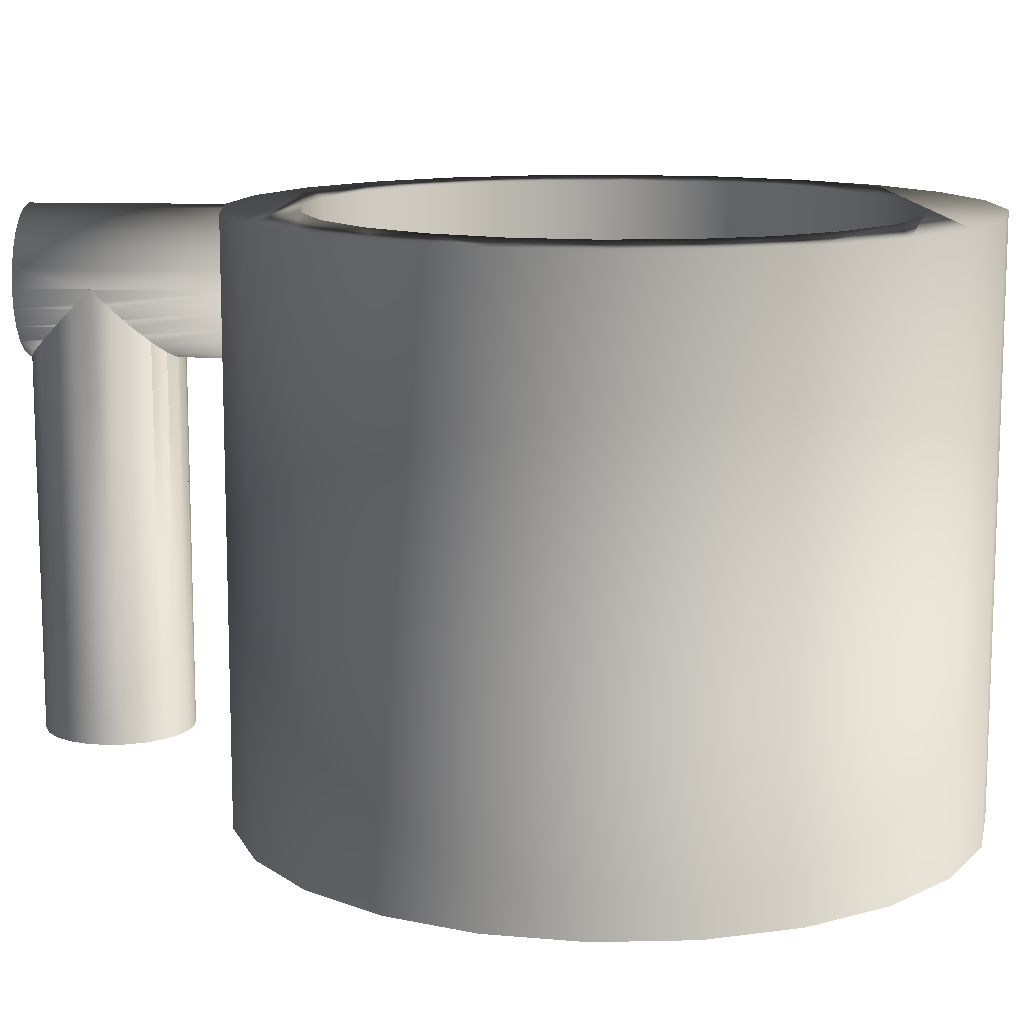
<metadata>
{"format":"obj","ext":"obj","renderer":"f3d","projection":"perspective","resolution":1024,"background":"white","views":[{"elev":11.9,"azim":-85.5,"up":"+Z"}]}
</metadata>
<code>
v -0.01242 -0.05867 -0.03839
v 0.01242 -0.05867 -0.03839
v 0 -0.0603 -0.03839
v 0.02399 -0.05387 -0.03839
v 0 -0.0603 0.03839
v -0.01242 -0.05867 0.03839
v -0.02399 -0.05387 -0.03839
v 0.01242 -0.05867 0.03839
v -0.02399 -0.05387 0.03839
v 0.03393 -0.04625 -0.03839
v 0.02399 -0.05387 0.03839
v -0.03393 -0.04625 0.03839
v -0.03393 -0.04625 -0.03839
v 0.03393 -0.04625 0.03839
v 0 -0.05062 0.03839
v 0.04155 -0.03631 -0.03839
v -0.04155 -0.03631 -0.03839
v -0.009914 -0.04931 0.03839
v 0.04155 -0.03631 0.03839
v 0.009913 -0.04931 0.03839
v -0.04155 -0.03631 0.03839
v -0.009914 -0.04931 -0.02879
v -0.01915 -0.04549 0.03839
v 0.04635 -0.02474 -0.03839
v 0.04635 -0.02474 0.03839
v 0.01915 -0.04549 0.03839
v 0 -0.05062 -0.02879
v -0.04635 -0.02474 -0.03839
v -0.01915 -0.04549 -0.02879
v 0.03317 -0.03147 0.03839
v 0.02708 -0.0394 0.03839
v 0.009913 -0.04931 -0.02879
v -0.02709 -0.0394 0.03839
v -0.04635 -0.02474 0.03839
v -0.02709 -0.0394 -0.02879
v 0.04798 -0.01232 -0.03839
v 0.04798 -0.01232 0.03839
v 0.037 -0.02223 0.03839
v 0.01915 -0.04549 -0.02879
v -0.03317 -0.03147 0.03839
v -0.04798 -0.01232 -0.03839
v 0.02708 -0.0394 -0.02879
v 0.03317 -0.03147 -0.02879
v 0.037 -0.02223 -0.02879
v -0.037 -0.02223 0.03839
v -0.04798 -0.01232 0.03839
v -0.03317 -0.03147 -0.02879
v 0.04635 0.0001 -0.03839
v 0.04635 0.0001 0.03839
v 0.0383 -0.01232 0.03839
v 0.0383 -0.01232 -0.02879
v -0.04635 0.0001 -0.03839
v -0.0383 -0.01232 -0.02879
v -0.037 -0.02223 -0.02879
v -0.0383 -0.01232 0.03839
v -0.04635 0.0001 0.03839
v 0.04155 0.01167 -0.03839
v 0.04155 0.01167 0.03839
v 0.037 -0.002405 0.03839
v 0.037 -0.002405 -0.02879
v -0.04155 0.01167 -0.03839
v 0.03317 0.006833 0.03839
v -0.037 -0.002405 -0.02879
v -0.037 -0.002405 0.03839
v -0.04155 0.01167 0.03839
v 0.03393 0.02161 -0.03839
v 0.03393 0.02161 0.03839
v 0.02708 0.01477 0.03839
v 0.03317 0.006833 -0.02879
v -0.03317 0.006833 0.03839
v -0.03393 0.02161 -0.03839
v 0.02708 0.01477 -0.02879
v -0.03317 0.006833 -0.02879
v -0.02709 0.01477 0.03839
v -0.03393 0.02161 0.03839
v 0.02399 0.02924 -0.03839
v 0.01915 0.02085 0.03839
v -0.02399 0.02924 0.03839
v -0.02399 0.02924 -0.03839
v 0.02399 0.02924 0.03839
v 0.009913 0.02468 0.03839
v 0.01915 0.02085 -0.02879
v -0.02709 0.01477 -0.02879
v -0.01915 0.02085 0.03839
v -0.009914 0.02468 0.03839
v 0.01242 0.03403 -0.03839
v -0.01915 0.02085 -0.02879
v -0.01242 0.03403 0.03839
v 0 0.02598 0.03839
v -0.01242 0.03403 -0.03839
v 0.01242 0.03403 0.03839
v 0.009913 0.02468 -0.02879
v -0.009914 0.02468 -0.02879
v 0 0.02598 -0.02879
v 0 0.03566 -0.03839
v 0 0.03566 0.03839
v 0 0.03566 0.01919
v -0.002484 0.04143 0.01952
v 0 0.03151 0.01919
v -0.002484 0.03151 0.01952
v -0.002484 0.03151 0.03806
v -0.004799 0.04239 0.02048
v 0 0.04111 0.01919
v 0.002483 0.03151 0.01952
v 0 0.03151 0.03839
v -0.004799 0.03151 0.0371
v -0.004799 0.03151 0.02048
v -0.002484 0.05997 0.01952
v 0 0.0603 0.01919
v 0.002483 0.04143 0.01952
v 0.002483 0.03151 0.03806
v -0.002484 0.0603 0.03806
v -0.006786 0.03151 0.022
v -0.004799 0.05901 0.02048
v 0.004798 0.03151 0.02048
v -0.004799 0.0603 0.0371
v -0.006786 0.03151 0.03558
v -0.006786 0.04392 0.022
v -0.004799 0.0603 0.02048
v -0.002484 0.0603 0.01952
v 0.002483 0.05997 0.01952
v 0.004798 0.04239 0.02048
v 0.004798 0.03151 0.0371
v 0.002483 0.0603 0.03806
v 0 0.0603 0.03839
v -0.006786 0.0603 0.03558
v -0.008311 0.03151 0.02399
v -0.008311 0.03151 0.03359
v -0.006786 0.05749 0.022
v -0.006786 0.0603 0.022
v 0.002483 0.0603 0.01952
v 0.006785 0.03151 0.022
v 0.004798 0.0603 0.02048
v 0.004798 0.05901 0.02048
v 0.006785 0.04392 0.022
v 0.006785 0.03151 0.03558
v 0.004798 0.0603 0.0371
v -0.008311 0.0603 0.02399
v -0.008311 0.0603 0.03359
v -0.00927 0.03151 0.03127
v 0.006785 0.05749 0.022
v 0.00831 0.03151 0.03359
v 0.006785 0.0603 0.03558
v -0.00927 0.0603 0.03127
v -0.00927 0.03151 0.0263
v 0.006785 0.0603 0.022
v 0.00831 0.0603 0.02399
v 0.00831 0.03151 0.02399
v -0.008311 0.04591 0.02399
v -0.00927 0.0603 0.0263
v -0.009597 0.0507 0.02879
v -0.009597 0.03151 0.02879
v 0.00831 0.04591 0.02399
v 0.009269 0.03151 0.0263
v 0.00831 0.0603 0.03359
v -0.008311 0.0555 0.02399
v -0.00927 0.04822 0.0263
v -0.009597 0.0603 0.02879
v 0.00831 0.0555 0.02399
v 0.009269 0.03151 0.03127
v 0.009269 0.0603 0.03127
v -0.00927 0.05319 0.0263
v 0.009269 0.0603 0.0263
v 0.009596 0.03151 0.02879
v 0.009269 0.05319 0.0263
v 0.009596 0.0507 0.02879
v 0.009596 0.0603 0.02879
v 0.009269 0.05319 -0.02879
v 0.00831 0.0555 0.02879
v 0.009269 0.04822 0.0263
v 0.00831 0.0555 -0.02879
v 0.006785 0.05749 0.02879
v 0.009269 0.05319 0.02879
v -0.008311 0.0555 -0.02879
v 0.009596 0.0507 -0.02879
v -0.008311 0.0555 0.02879
v -0.00927 0.05319 0.02879
v -0.00927 0.05319 -0.02879
v -0.006786 0.05749 -0.02879
v 0.006785 0.05749 -0.02879
v 0.009269 0.04822 -0.02879
v 0.004798 0.05901 -0.02879
v -0.006786 0.05749 0.02879
v -0.009597 0.0507 -0.02879
v -0.00927 0.04822 0.02879
v 0.004798 0.05901 0.02879
v -0.004799 0.05901 0.02879
v -0.004799 0.05901 -0.02879
v 0.009269 0.04822 0.02879
v 0.00831 0.04591 -0.02879
v -0.00927 0.04822 -0.02879
v -0.002484 0.05997 -0.02879
v 0.00831 0.04591 0.02879
v -0.008311 0.04591 0.02879
v 0.002483 0.05997 -0.02879
v 0.002483 0.05997 0.02879
v 0.006785 0.04392 -0.02879
v -0.008311 0.04591 -0.02879
v -0.002484 0.05997 0.02879
v 0 0.0603 -0.02879
v 0.006785 0.04392 0.02879
v -0.006786 0.04392 0.02879
v 0 0.0603 0.02879
v 0.004798 0.04239 0.02879
v -0.006786 0.04392 -0.02879
v -0.004799 0.04239 0.02879
v 0.004798 0.04239 -0.02879
v -0.004799 0.04239 -0.02879
v -0.002484 0.04143 0.02879
v 0.002483 0.04143 0.02879
v 0.002483 0.04143 -0.02879
v -0.002484 0.04143 -0.02879
v 0 0.04111 0.02879
v 0 0.04111 -0.02879
v -0.01435 -0.04776 -0.03359
v 0.005384 -0.05008 -0.03359
v -0.004635 -0.05022 -0.03359
v 0.01503 -0.04736 -0.03359
v -0.004635 -0.05022 0.004799
v -0.01435 -0.04776 0.004799
v -0.0231 -0.04287 -0.03359
v 0.005384 -0.05008 0.004799
v -0.0231 -0.04287 0.004799
v 0.02364 -0.04223 -0.03359
v 0.01503 -0.04736 0.004799
v -0.03028 -0.03588 0.004799
v -0.03028 -0.03588 -0.03359
v 0.02364 -0.04223 0.004799
v 0.03062 -0.03505 -0.03359
v -0.0354 -0.02727 -0.03359
v 0.03062 -0.03505 0.004799
v -0.0354 -0.02727 0.004799
v 0.03552 -0.0263 -0.03359
v 0.03552 -0.0263 0.004799
v -0.03813 -0.01763 -0.03359
v -0.03813 -0.01763 0.004799
v 0.03798 -0.01659 -0.03359
v 0.03798 -0.01659 0.004799
v -0.03827 -0.007608 -0.03359
v -0.03827 -0.007608 0.004799
v 0.03784 -0.006569 -0.03359
v 0.03784 -0.006569 0.004799
v -0.03581 0.002106 -0.03359
v -0.03581 0.002106 0.004799
v 0.03512 0.003074 -0.03359
v 0.03512 0.003074 0.004799
v -0.03091 0.01085 -0.03359
v -0.03091 0.01085 0.004799
v 0.02999 0.01168 -0.03359
v 0.02999 0.01168 0.004799
v -0.02393 0.01803 -0.03359
v -0.02393 0.01803 0.004799
v 0.0228 0.01867 -0.03359
v -0.01532 0.02316 0.004799
v 0.0228 0.01867 0.004799
v -0.01532 0.02316 -0.03359
v 0.01406 0.02356 -0.03359
v -0.005674 0.02589 0.004799
v 0.01406 0.02356 0.004799
v -0.005674 0.02589 -0.03359
v 0.004345 0.02602 -0.03359
v 0.004345 0.02602 0.004799
g mesh1_mesh1-geometry
f 1 2 3
f 2 1 4
f 2 5 3
f 3 6 1
f 4 1 7
f 4 8 2
f 5 2 8
f 6 3 5
f 9 1 6
f 1 9 7
f 4 7 10
f 8 4 11
f 8 6 5
f 6 11 9
f 12 7 9
f 10 7 13
f 10 11 4
f 6 8 11
f 9 11 14
f 7 12 13
f 15 12 9
f 10 13 16
f 11 10 14
f 9 14 15
f 12 17 13
f 12 15 18
f 16 13 17
f 19 10 16
f 10 19 14
f 15 14 20
f 17 12 21
f 15 22 18
f 12 18 23
f 16 17 24
f 16 25 19
f 26 14 19
f 20 14 26
f 20 27 15
f 12 23 21
f 21 28 17
f 22 15 27
f 29 18 22
f 18 29 23
f 24 17 28
f 25 16 24
f 30 19 25
f 26 19 31
f 26 32 20
f 27 20 32
f 21 23 33
f 28 21 34
f 32 22 27
f 22 32 29
f 35 23 29
f 24 28 36
f 24 37 25
f 31 19 30
f 30 25 38
f 31 39 26
f 32 26 39
f 23 35 33
f 21 33 40
f 21 40 34
f 34 41 28
f 29 32 39
f 29 42 35
f 36 28 41
f 37 24 36
f 38 25 37
f 43 31 30
f 44 30 38
f 39 31 42
f 35 40 33
f 34 40 45
f 41 34 46
f 29 39 42
f 35 42 47
f 36 41 48
f 36 49 37
f 38 37 50
f 31 43 42
f 30 44 43
f 38 51 44
f 40 35 47
f 47 45 40
f 34 45 46
f 46 52 41
f 47 42 43
f 48 41 52
f 49 36 48
f 50 37 49
f 51 38 50
f 47 43 44
f 53 44 51
f 45 47 54
f 46 45 55
f 52 46 56
f 48 52 57
f 48 58 49
f 50 49 59
f 50 60 51
f 47 44 54
f 54 44 53
f 53 51 60
f 54 55 45
f 46 55 56
f 56 61 52
f 57 52 61
f 58 48 57
f 62 49 58
f 59 49 62
f 60 50 59
f 55 54 53
f 53 60 63
f 56 55 64
f 61 56 65
f 57 61 66
f 57 67 58
f 62 58 68
f 69 59 62
f 59 69 60
f 53 64 55
f 63 60 69
f 64 53 63
f 56 64 70
f 56 70 65
f 65 71 61
f 66 61 71
f 67 57 66
f 68 58 67
f 72 62 68
f 62 72 69
f 63 69 73
f 63 70 64
f 65 70 74
f 71 65 75
f 66 71 76
f 76 67 66
f 68 67 77
f 77 72 68
f 73 69 72
f 70 63 73
f 73 74 70
f 65 74 75
f 78 71 75
f 76 71 79
f 67 76 80
f 77 67 81
f 72 77 82
f 73 72 83
f 74 73 83
f 75 74 84
f 71 78 79
f 75 85 78
f 76 79 86
f 86 80 76
f 81 67 80
f 81 82 77
f 83 72 82
f 87 74 83
f 74 87 84
f 75 84 85
f 88 79 78
f 78 85 89
f 86 79 90
f 80 86 91
f 81 80 89
f 82 81 92
f 83 82 87
f 93 84 87
f 84 93 85
f 79 88 90
f 78 91 88
f 85 94 89
f 78 89 80
f 86 90 95
f 95 91 86
f 78 80 91
f 89 92 81
f 87 82 92
f 87 92 93
f 94 85 93
f 96 90 88
f 88 91 96
f 92 89 94
f 90 97 95
f 91 95 96
f 93 92 94
f 97 90 96
f 96 95 97
g mesh1_mesh1-geometry
f 3 2 1
f 4 1 2
f 3 5 2
f 1 6 3
f 7 1 4
f 2 8 4
f 8 2 5
f 5 3 6
f 6 1 9
f 7 9 1
f 10 7 4
f 11 4 8
f 5 6 8
f 9 11 6
f 9 7 12
f 13 7 10
f 4 11 10
f 11 8 6
f 14 11 9
f 13 12 7
f 9 12 15
f 16 13 10
f 14 10 11
f 15 14 9
f 13 17 12
f 18 15 12
f 17 13 16
f 16 10 19
f 14 19 10
f 20 14 15
f 21 12 17
f 18 22 15
f 23 18 12
f 24 17 16
f 19 25 16
f 19 14 26
f 26 14 20
f 15 27 20
f 21 23 12
f 17 28 21
f 27 15 22
f 22 18 29
f 23 29 18
f 28 17 24
f 24 16 25
f 25 19 30
f 31 19 26
f 20 32 26
f 32 20 27
f 33 23 21
f 34 21 28
f 27 22 32
f 29 32 22
f 29 23 35
f 36 28 24
f 25 37 24
f 30 19 31
f 38 25 30
f 26 39 31
f 39 26 32
f 33 35 23
f 40 33 21
f 34 40 21
f 28 41 34
f 39 32 29
f 35 42 29
f 41 28 36
f 36 24 37
f 37 25 38
f 30 31 43
f 38 30 44
f 42 31 39
f 33 40 35
f 45 40 34
f 46 34 41
f 42 39 29
f 47 42 35
f 48 41 36
f 37 49 36
f 50 37 38
f 42 43 31
f 43 44 30
f 44 51 38
f 47 35 40
f 40 45 47
f 46 45 34
f 41 52 46
f 43 42 47
f 52 41 48
f 48 36 49
f 49 37 50
f 50 38 51
f 44 43 47
f 51 44 53
f 54 47 45
f 55 45 46
f 56 46 52
f 57 52 48
f 49 58 48
f 59 49 50
f 51 60 50
f 54 44 47
f 53 44 54
f 60 51 53
f 45 55 54
f 56 55 46
f 52 61 56
f 61 52 57
f 57 48 58
f 58 49 62
f 62 49 59
f 59 50 60
f 53 54 55
f 63 60 53
f 64 55 56
f 65 56 61
f 66 61 57
f 58 67 57
f 68 58 62
f 62 59 69
f 60 69 59
f 55 64 53
f 69 60 63
f 63 53 64
f 70 64 56
f 65 70 56
f 61 71 65
f 71 61 66
f 66 57 67
f 67 58 68
f 68 62 72
f 69 72 62
f 73 69 63
f 64 70 63
f 74 70 65
f 75 65 71
f 76 71 66
f 66 67 76
f 77 67 68
f 68 72 77
f 72 69 73
f 73 63 70
f 70 74 73
f 75 74 65
f 75 71 78
f 79 71 76
f 80 76 67
f 81 67 77
f 82 77 72
f 83 72 73
f 83 73 74
f 84 74 75
f 79 78 71
f 78 85 75
f 86 79 76
f 76 80 86
f 80 67 81
f 77 82 81
f 82 72 83
f 83 74 87
f 84 87 74
f 85 84 75
f 78 79 88
f 89 85 78
f 90 79 86
f 91 86 80
f 89 80 81
f 92 81 82
f 87 82 83
f 87 84 93
f 85 93 84
f 90 88 79
f 88 91 78
f 89 94 85
f 80 89 78
f 95 90 86
f 86 91 95
f 91 80 78
f 81 92 89
f 92 82 87
f 93 92 87
f 93 85 94
f 88 90 96
f 96 91 88
f 94 89 92
f 95 97 90
f 96 95 91
f 94 92 93
f 96 90 97
f 97 95 96
g mesh2_mesh2-geometry
f 98 99 100
f 99 98 97
f 99 101 100
f 100 102 98
f 97 98 103
f 97 104 99
f 99 105 101
f 100 101 106
f 102 100 107
f 98 102 108
f 103 98 109
f 110 97 103
f 104 97 110
f 104 111 99
f 99 111 105
f 96 101 105
f 112 106 101
f 100 106 107
f 113 102 107
f 108 102 114
f 109 98 108
f 110 103 109
f 110 115 104
f 115 111 104
f 111 96 105
f 101 96 112
f 106 112 116
f 107 106 117
f 102 113 118
f 107 117 113
f 102 118 114
f 108 114 119
f 109 108 120
f 110 109 121
f 115 110 122
f 115 123 111
f 96 111 124
f 112 96 125
f 112 119 116
f 126 106 116
f 106 126 117
f 127 118 113
f 113 117 128
f 114 118 129
f 114 130 119
f 108 119 120
f 125 109 120
f 121 109 131
f 122 110 121
f 122 132 115
f 132 123 115
f 123 124 111
f 96 124 125
f 125 120 112
f 112 120 119
f 116 119 130
f 116 130 126
f 126 128 117
f 118 127 129
f 113 128 127
f 114 129 130
f 124 109 125
f 124 131 109
f 133 121 131
f 122 121 134
f 132 122 135
f 132 136 123
f 124 123 137
f 126 130 138
f 128 126 139
f 129 127 130
f 127 128 140
f 137 131 124
f 134 121 133
f 137 133 131
f 135 122 134
f 132 135 141
f 132 142 136
f 143 123 136
f 123 143 137
f 130 127 138
f 126 138 139
f 144 128 139
f 128 144 140
f 127 140 145
f 146 134 133
f 143 133 137
f 135 134 141
f 141 147 132
f 148 142 132
f 142 143 136
f 138 127 149
f 139 138 150
f 139 150 144
f 144 151 140
f 145 140 152
f 145 149 127
f 141 134 146
f 143 146 133
f 147 141 146
f 132 147 153
f 154 142 148
f 148 132 153
f 143 142 155
f 138 149 156
f 138 157 150
f 144 150 158
f 151 144 158
f 140 151 152
f 152 157 145
f 149 145 156
f 155 146 143
f 155 147 146
f 153 147 159
f 154 160 142
f 148 159 154
f 159 148 153
f 142 161 155
f 156 145 138
f 138 145 157
f 150 157 162
f 150 152 158
f 158 152 151
f 157 152 162
f 161 147 155
f 163 159 147
f 160 154 164
f 161 142 160
f 154 159 165
f 162 152 150
f 161 163 147
f 159 163 165
f 154 163 164
f 166 160 164
f 160 167 161
f 168 159 165
f 165 159 169
f 154 165 170
f 163 161 167
f 163 170 165
f 170 163 154
f 164 163 166
f 160 166 167
f 159 168 171
f 166 168 165
f 159 172 169
f 165 169 173
f 166 163 167
f 168 174 171
f 171 141 159
f 168 166 175
f 166 165 173
f 159 141 172
f 176 169 172
f 177 173 169
f 168 178 174
f 171 174 179
f 141 171 180
f 166 181 175
f 175 178 168
f 151 166 173
f 141 182 172
f 177 169 176
f 176 172 183
f 151 173 177
f 162 174 178
f 156 179 174
f 171 179 180
f 182 141 180
f 181 166 170
f 181 184 175
f 175 184 178
f 185 166 151
f 172 182 186
f 176 162 177
f 183 172 187
f 183 156 176
f 162 151 177
f 174 162 156
f 178 151 162
f 179 156 129
f 180 179 188
f 180 188 182
f 170 166 189
f 170 190 181
f 181 191 184
f 151 178 184
f 185 189 166
f 151 157 185
f 186 182 134
f 187 172 186
f 156 162 176
f 187 179 183
f 129 156 183
f 183 179 129
f 179 114 188
f 182 188 192
f 193 170 189
f 190 170 153
f 190 191 181
f 191 151 184
f 194 189 185
f 151 191 157
f 157 194 185
f 195 134 182
f 134 195 186
f 187 186 196
f 114 179 187
f 187 188 114
f 188 108 192
f 182 192 195
f 153 170 193
f 194 193 189
f 153 197 190
f 190 198 191
f 198 157 191
f 157 149 194
f 186 195 196
f 187 196 199
f 199 188 187
f 108 188 199
f 199 192 108
f 195 192 200
f 201 153 193
f 194 201 193
f 197 153 135
f 197 198 190
f 157 198 149
f 149 202 194
f 196 195 121
f 199 196 203
f 203 192 199
f 192 109 200
f 200 121 195
f 135 153 201
f 202 201 194
f 135 204 197
f 197 205 198
f 205 149 198
f 149 118 202
f 121 200 196
f 196 200 203
f 109 192 203
f 203 200 109
f 204 135 201
f 206 201 202
f 197 204 207
f 207 205 197
f 149 205 118
f 205 202 118
f 206 204 201
f 202 102 206
f 207 204 122
f 207 208 205
f 208 202 205
f 209 204 206
f 102 202 208
f 208 206 102
f 210 122 204
f 122 210 207
f 211 208 207
f 209 210 204
f 206 98 209
f 212 206 208
f 207 210 211
f 211 212 208
f 210 209 213
f 98 206 212
f 212 209 98
f 211 210 110
f 212 211 214
f 209 103 213
f 213 110 210
f 214 209 212
f 110 213 211
f 211 213 214
f 103 209 214
f 214 213 103
g mesh2_mesh2-geometry
f 100 99 98
f 97 98 99
f 100 101 99
f 98 102 100
f 103 98 97
f 99 104 97
f 101 105 99
f 106 101 100
f 107 100 102
f 108 102 98
f 109 98 103
f 103 97 110
f 110 97 104
f 99 111 104
f 105 111 99
f 105 101 96
f 101 106 112
f 107 106 100
f 107 102 113
f 114 102 108
f 108 98 109
f 109 103 110
f 104 115 110
f 104 111 115
f 105 96 111
f 112 96 101
f 116 112 106
f 117 106 107
f 118 113 102
f 113 117 107
f 114 118 102
f 119 114 108
f 120 108 109
f 121 109 110
f 122 110 115
f 111 123 115
f 124 111 96
f 125 96 112
f 116 119 112
f 116 106 126
f 117 126 106
f 113 118 127
f 128 117 113
f 129 118 114
f 119 130 114
f 120 119 108
f 120 109 125
f 131 109 121
f 121 110 122
f 115 132 122
f 115 123 132
f 111 124 123
f 125 124 96
f 112 120 125
f 119 120 112
f 130 119 116
f 126 130 116
f 117 128 126
f 129 127 118
f 127 128 113
f 130 129 114
f 125 109 124
f 109 131 124
f 131 121 133
f 134 121 122
f 135 122 132
f 123 136 132
f 137 123 124
f 138 130 126
f 139 126 128
f 130 127 129
f 140 128 127
f 124 131 137
f 133 121 134
f 131 133 137
f 134 122 135
f 141 135 132
f 136 142 132
f 136 123 143
f 137 143 123
f 138 127 130
f 139 138 126
f 139 128 144
f 140 144 128
f 145 140 127
f 133 134 146
f 137 133 143
f 141 134 135
f 132 147 141
f 132 142 148
f 136 143 142
f 149 127 138
f 150 138 139
f 144 150 139
f 140 151 144
f 152 140 145
f 127 149 145
f 146 134 141
f 133 146 143
f 146 141 147
f 153 147 132
f 148 142 154
f 153 132 148
f 155 142 143
f 156 149 138
f 150 157 138
f 158 150 144
f 158 144 151
f 152 151 140
f 145 157 152
f 156 145 149
f 143 146 155
f 146 147 155
f 159 147 153
f 142 160 154
f 154 159 148
f 153 148 159
f 155 161 142
f 138 145 156
f 157 145 138
f 162 157 150
f 158 152 150
f 151 152 158
f 162 152 157
f 155 147 161
f 147 159 163
f 164 154 160
f 160 142 161
f 165 159 154
f 150 152 162
f 147 163 161
f 165 163 159
f 164 163 154
f 164 160 166
f 161 167 160
f 165 159 168
f 169 159 165
f 170 165 154
f 167 161 163
f 165 170 163
f 154 163 170
f 166 163 164
f 167 166 160
f 171 168 159
f 165 168 166
f 169 172 159
f 173 169 165
f 167 163 166
f 171 174 168
f 159 141 171
f 175 166 168
f 173 165 166
f 172 141 159
f 172 169 176
f 169 173 177
f 174 178 168
f 179 174 171
f 180 171 141
f 175 181 166
f 168 178 175
f 173 166 151
f 172 182 141
f 176 169 177
f 183 172 176
f 177 173 151
f 178 174 162
f 174 179 156
f 180 179 171
f 180 141 182
f 170 166 181
f 175 184 181
f 178 184 175
f 151 166 185
f 186 182 172
f 177 162 176
f 187 172 183
f 176 156 183
f 177 151 162
f 156 162 174
f 162 151 178
f 129 156 179
f 188 179 180
f 182 188 180
f 189 166 170
f 181 190 170
f 184 191 181
f 184 178 151
f 166 189 185
f 185 157 151
f 134 182 186
f 186 172 187
f 176 162 156
f 183 179 187
f 183 156 129
f 129 179 183
f 188 114 179
f 192 188 182
f 189 170 193
f 153 170 190
f 181 191 190
f 184 151 191
f 185 189 194
f 157 191 151
f 185 194 157
f 182 134 195
f 186 195 134
f 196 186 187
f 187 179 114
f 114 188 187
f 192 108 188
f 195 192 182
f 193 170 153
f 189 193 194
f 190 197 153
f 191 198 190
f 191 157 198
f 194 149 157
f 196 195 186
f 199 196 187
f 187 188 199
f 199 188 108
f 108 192 199
f 200 192 195
f 193 153 201
f 193 201 194
f 135 153 197
f 190 198 197
f 149 198 157
f 194 202 149
f 121 195 196
f 203 196 199
f 199 192 203
f 200 109 192
f 195 121 200
f 201 153 135
f 194 201 202
f 197 204 135
f 198 205 197
f 198 149 205
f 202 118 149
f 196 200 121
f 203 200 196
f 203 192 109
f 109 200 203
f 201 135 204
f 202 201 206
f 207 204 197
f 197 205 207
f 118 205 149
f 118 202 205
f 201 204 206
f 206 102 202
f 122 204 207
f 205 208 207
f 205 202 208
f 206 204 209
f 208 202 102
f 102 206 208
f 204 122 210
f 207 210 122
f 207 208 211
f 204 210 209
f 209 98 206
f 208 206 212
f 211 210 207
f 208 212 211
f 213 209 210
f 212 206 98
f 98 209 212
f 110 210 211
f 214 211 212
f 213 103 209
f 210 110 213
f 212 209 214
f 211 213 110
f 214 213 211
f 214 209 103
f 103 213 214
g mesh3_mesh3-geometry
f 215 216 217
f 216 215 218
f 216 219 217
f 217 220 215
f 218 215 221
f 218 222 216
f 219 216 222
f 220 217 219
f 223 215 220
f 215 223 221
f 218 221 224
f 222 218 225
f 222 220 219
f 220 225 223
f 226 221 223
f 224 221 227
f 224 225 218
f 220 222 225
f 223 225 228
f 221 226 227
f 223 228 226
f 224 227 229
f 225 224 228
f 226 230 227
f 226 228 231
f 229 227 230
f 231 224 229
f 224 231 228
f 230 226 232
f 226 231 232
f 229 230 233
f 229 234 231
f 232 235 230
f 232 231 234
f 233 230 235
f 234 229 233
f 235 232 236
f 232 234 236
f 233 235 237
f 233 238 234
f 236 239 235
f 236 234 238
f 237 235 239
f 238 233 237
f 239 236 240
f 236 238 240
f 237 239 241
f 237 242 238
f 240 243 239
f 240 238 242
f 241 239 243
f 242 237 241
f 243 240 244
f 240 242 244
f 241 243 245
f 241 246 242
f 244 247 243
f 244 242 246
f 245 243 247
f 246 241 245
f 247 244 248
f 244 246 248
f 245 247 249
f 245 250 246
f 248 251 247
f 248 246 250
f 249 247 251
f 250 245 249
f 251 248 252
f 248 250 252
f 249 251 253
f 253 250 249
f 254 251 252
f 252 250 255
f 253 251 256
f 250 253 255
f 251 254 256
f 252 255 254
f 253 256 257
f 257 255 253
f 258 256 254
f 254 255 259
f 257 256 260
f 255 257 259
f 256 258 260
f 254 259 258
f 257 260 261
f 261 259 257
f 262 260 258
f 258 259 262
f 260 262 261
f 259 261 262
g mesh3_mesh3-geometry
f 217 216 215
f 218 215 216
f 217 219 216
f 215 220 217
f 221 215 218
f 216 222 218
f 222 216 219
f 219 217 220
f 220 215 223
f 221 223 215
f 224 221 218
f 225 218 222
f 219 220 222
f 223 225 220
f 223 221 226
f 227 221 224
f 218 225 224
f 225 222 220
f 228 225 223
f 227 226 221
f 226 228 223
f 229 227 224
f 228 224 225
f 227 230 226
f 231 228 226
f 230 227 229
f 229 224 231
f 228 231 224
f 232 226 230
f 232 231 226
f 233 230 229
f 231 234 229
f 230 235 232
f 234 231 232
f 235 230 233
f 233 229 234
f 236 232 235
f 236 234 232
f 237 235 233
f 234 238 233
f 235 239 236
f 238 234 236
f 239 235 237
f 237 233 238
f 240 236 239
f 240 238 236
f 241 239 237
f 238 242 237
f 239 243 240
f 242 238 240
f 243 239 241
f 241 237 242
f 244 240 243
f 244 242 240
f 245 243 241
f 242 246 241
f 243 247 244
f 246 242 244
f 247 243 245
f 245 241 246
f 248 244 247
f 248 246 244
f 249 247 245
f 246 250 245
f 247 251 248
f 250 246 248
f 251 247 249
f 249 245 250
f 252 248 251
f 252 250 248
f 253 251 249
f 249 250 253
f 252 251 254
f 255 250 252
f 256 251 253
f 255 253 250
f 256 254 251
f 254 255 252
f 257 256 253
f 253 255 257
f 254 256 258
f 259 255 254
f 260 256 257
f 259 257 255
f 260 258 256
f 258 259 254
f 261 260 257
f 257 259 261
f 258 260 262
f 262 259 258
f 261 262 260
f 262 261 259

</code>
